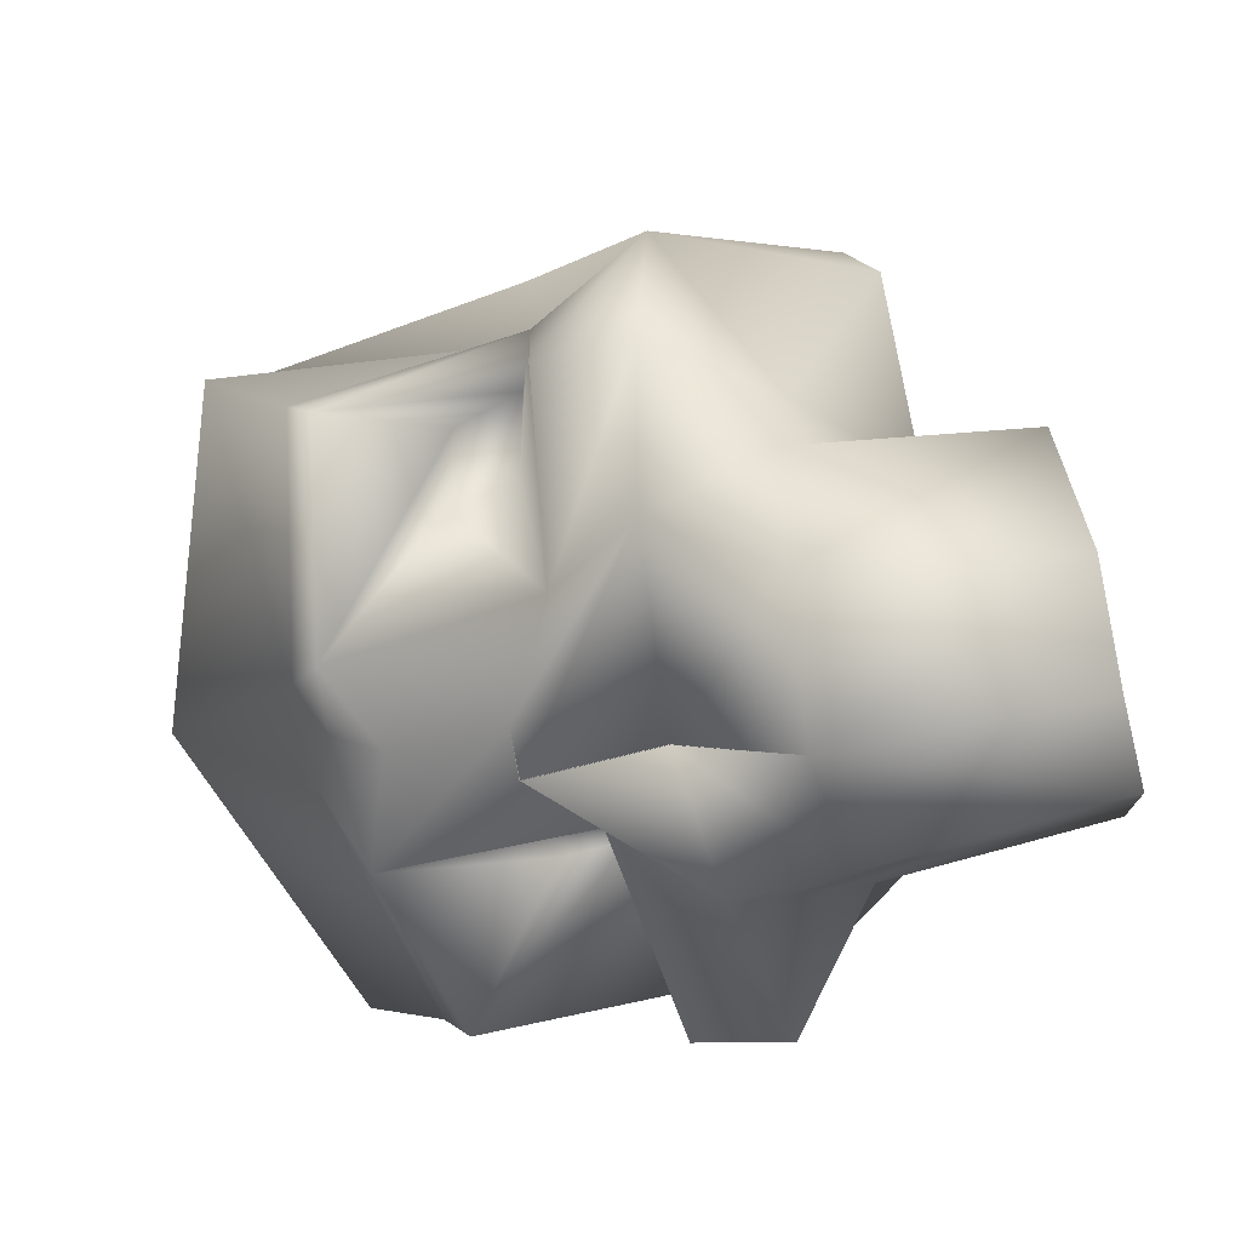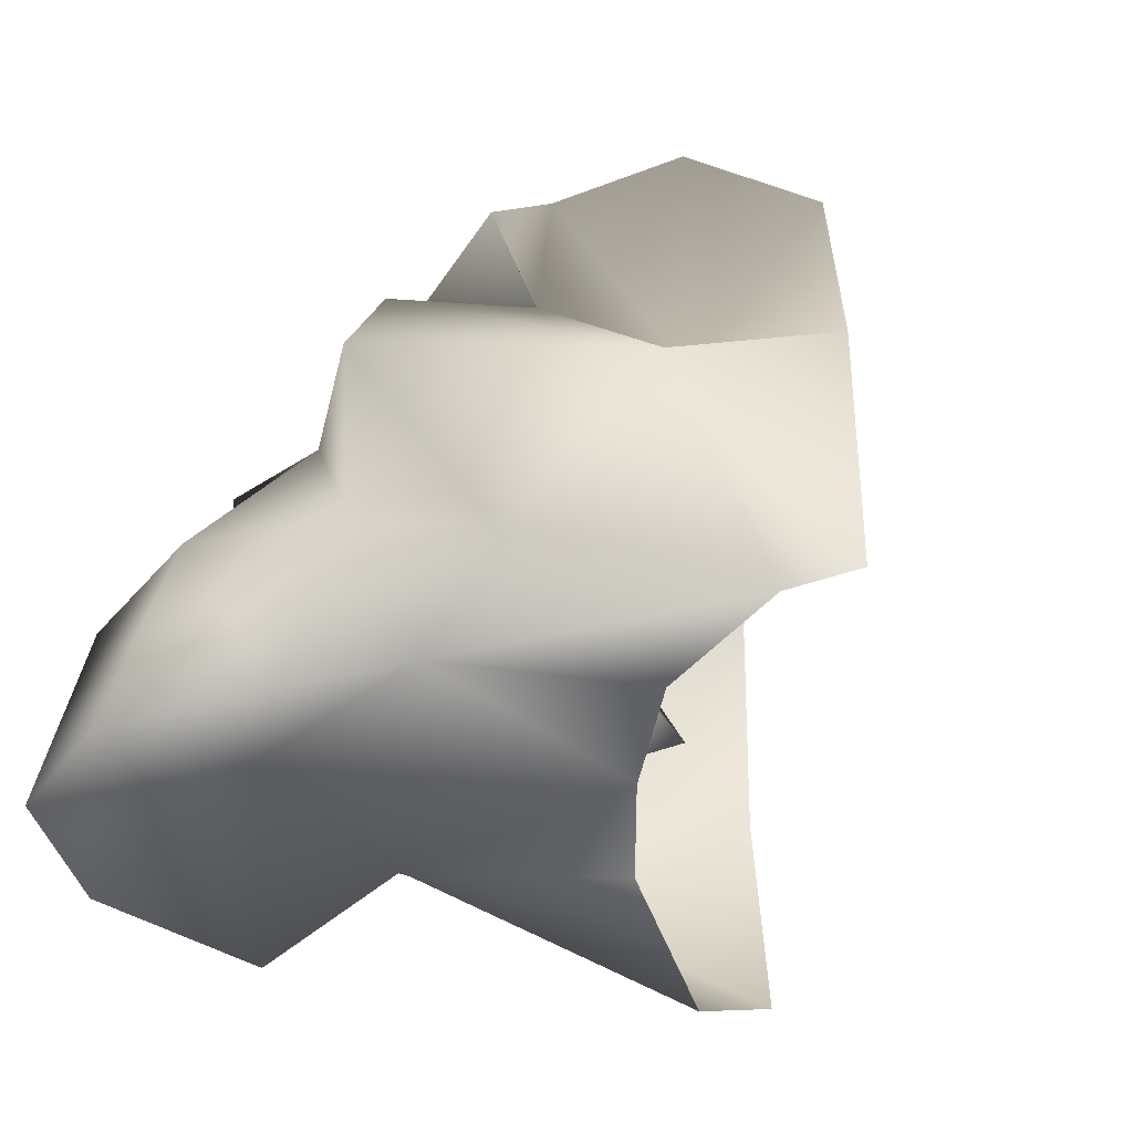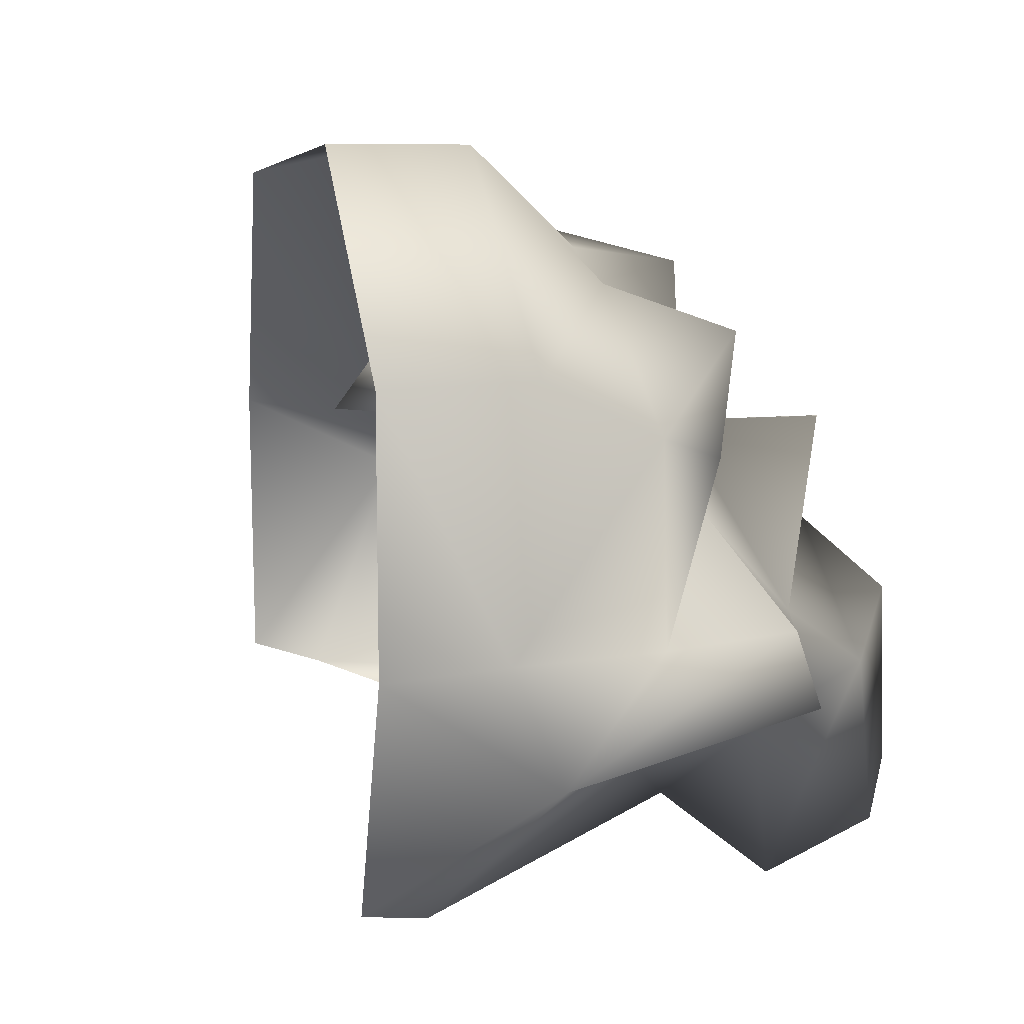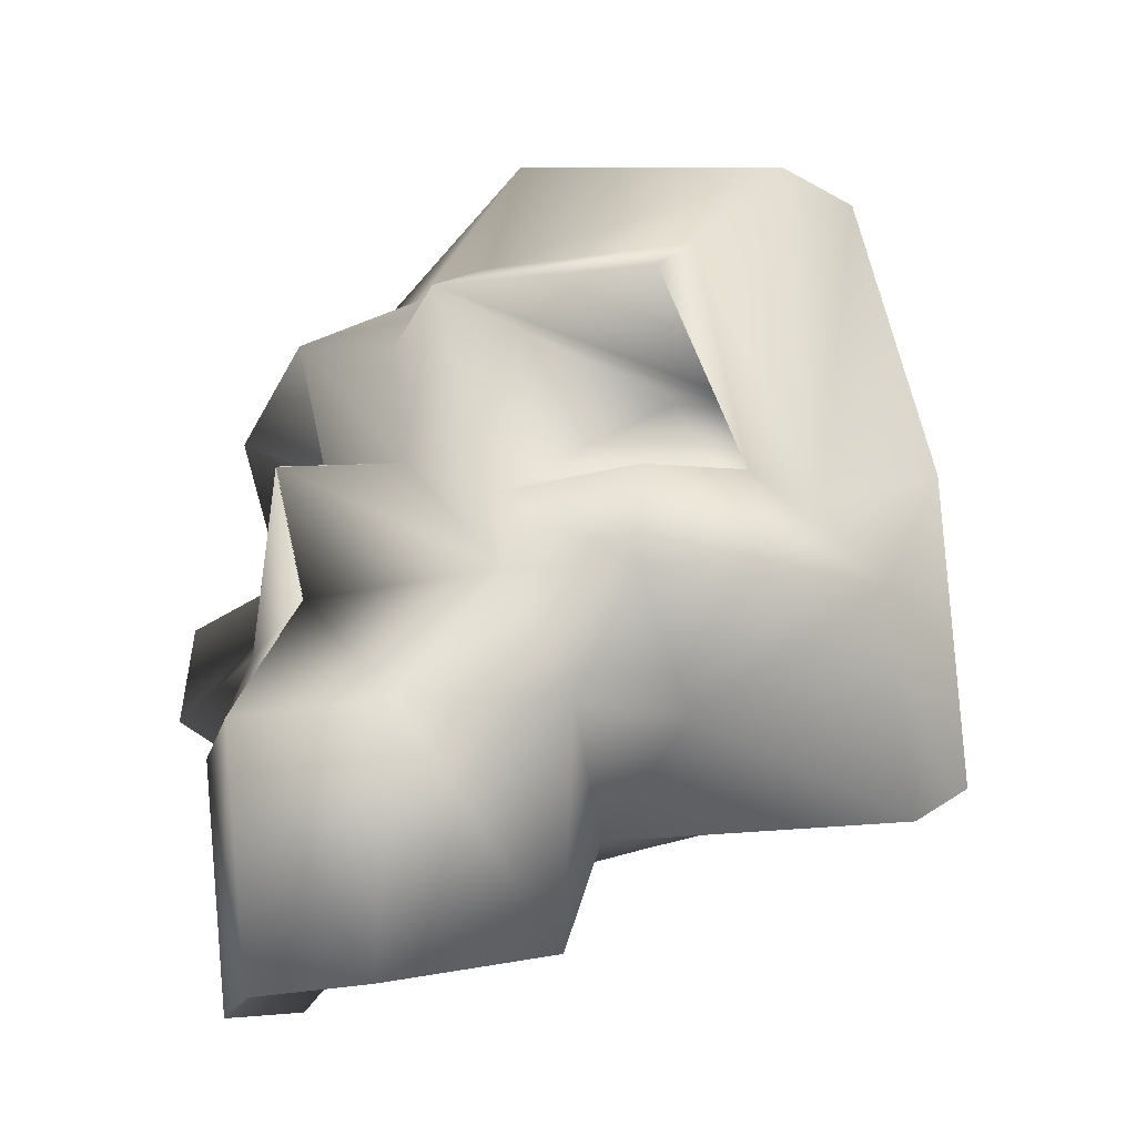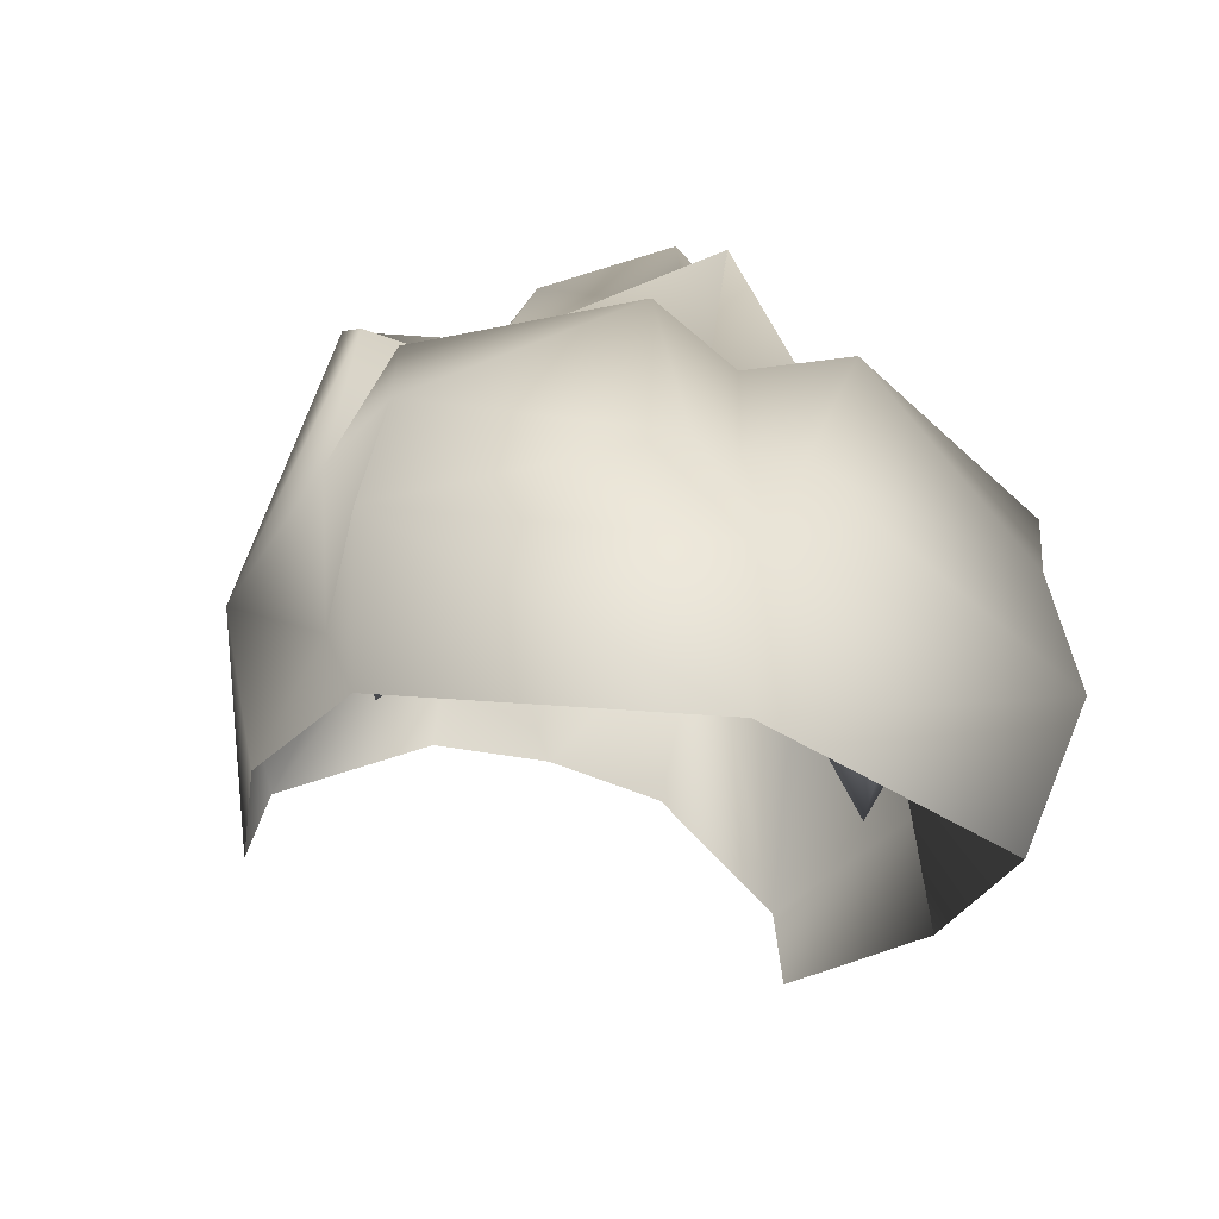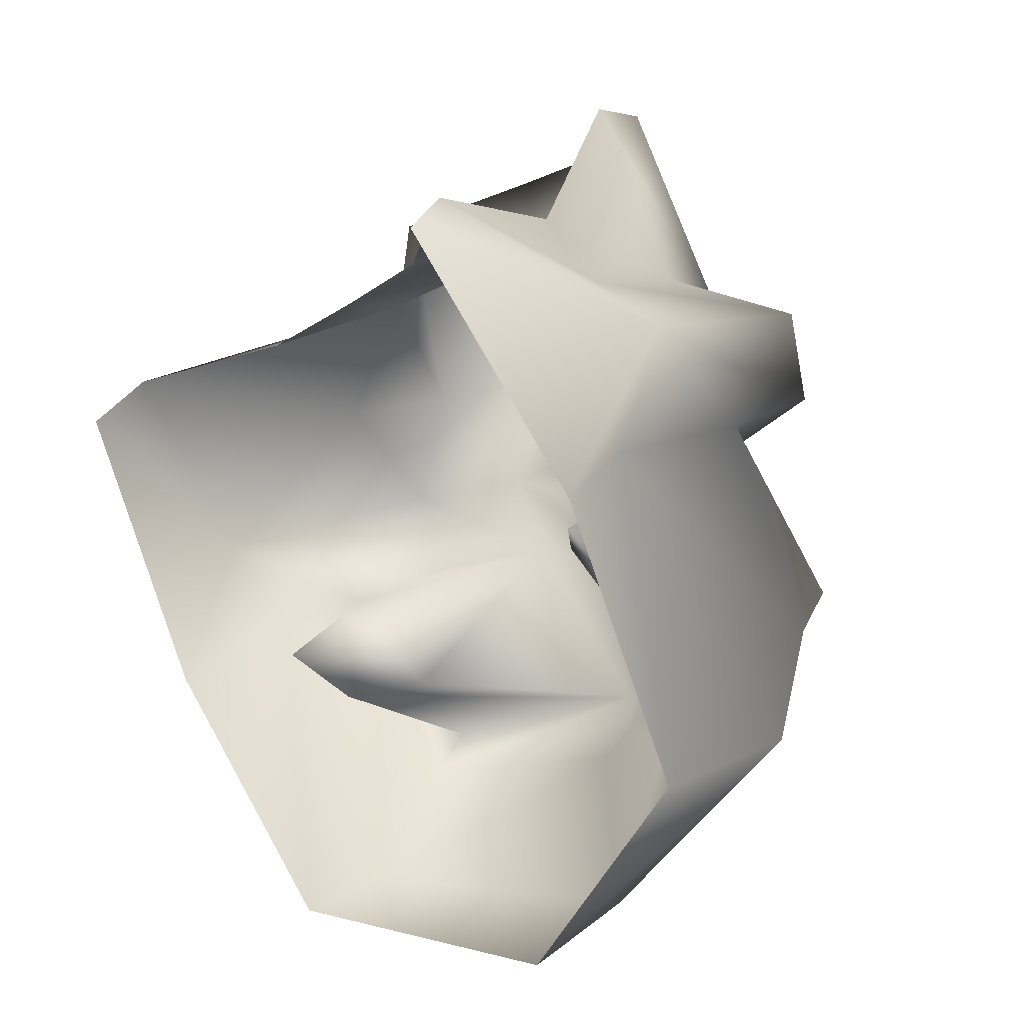
<metadata>
{"format":"obj","ext":"obj","renderer":"f3d","projection":"perspective","resolution":1024,"background":"white","views":[{"elev":-27.1,"azim":-94.8,"up":"+Z"},{"elev":-35.9,"azim":-46.6,"up":"+Y"},{"elev":12.1,"azim":122.6,"up":"+Y"},{"elev":2.1,"azim":-88.4,"up":"+Y"},{"elev":67.9,"azim":58.7,"up":"+Y"},{"elev":76.8,"azim":143.3,"up":"+Z"}]}
</metadata>
<code>
g k_PlaySurface21
v -1.663e+04 413.5 -1.114e+04
v -1.662e+04 408.9 -1.114e+04
v -1.663e+04 389.4 -1.114e+04
v -1.664e+04 392.8 -1.114e+04
v -1.662e+04 422.1 -1.113e+04
v -1.661e+04 416.4 -1.114e+04
v -1.658e+04 460.7 -1.111e+04
v -1.656e+04 442.3 -1.113e+04
v -1.657e+04 443 -1.114e+04
v -1.659e+04 460.4 -1.112e+04
v -1.656e+04 442.3 -1.113e+04
v -1.657e+04 416.4 -1.112e+04
v -1.658e+04 415.8 -1.113e+04
v -1.657e+04 443 -1.114e+04
v -1.659e+04 460.4 -1.112e+04
v -1.66e+04 447.7 -1.113e+04
v -1.66e+04 447.1 -1.112e+04
v -1.659e+04 417.2 -1.114e+04
v -1.658e+04 436.8 -1.114e+04
v -1.658e+04 405.4 -1.113e+04
v -1.658e+04 389.8 -1.112e+04
v -1.66e+04 402.2 -1.113e+04
v -1.658e+04 389.8 -1.112e+04
v -1.659e+04 396.1 -1.111e+04
v -1.661e+04 396.1 -1.113e+04
v -1.66e+04 399 -1.111e+04
v -1.663e+04 399.5 -1.113e+04
v -1.661e+04 433.1 -1.113e+04
v -1.661e+04 442.6 -1.113e+04
v -1.66e+04 443.3 -1.114e+04
v -1.661e+04 425.4 -1.113e+04
v -1.663e+04 389.4 -1.114e+04
v -1.662e+04 387.1 -1.114e+04
v -1.662e+04 387.1 -1.114e+04
v -1.661e+04 396.1 -1.113e+04
v -1.663e+04 399.5 -1.113e+04
v -1.658e+04 427.2 -1.113e+04
v -1.658e+04 420.9 -1.112e+04
v -1.659e+04 424.5 -1.112e+04
v -1.659e+04 430.6 -1.113e+04
v -1.657e+04 443 -1.114e+04
v -1.658e+04 436.8 -1.114e+04
v -1.659e+04 434.8 -1.114e+04
v -1.658e+04 420.9 -1.112e+04
v -1.658e+04 427.2 -1.113e+04
v -1.659e+04 417.2 -1.114e+04
v -1.661e+04 425.4 -1.113e+04
v -1.659e+04 424.5 -1.112e+04
v -1.658e+04 420.9 -1.112e+04
v -1.661e+04 425.4 -1.113e+04
v -1.66e+04 443.3 -1.114e+04
v -1.659e+04 430.6 -1.113e+04
v -1.659e+04 424.5 -1.112e+04
v -1.659e+04 434.8 -1.114e+04
v -1.658e+04 427.2 -1.113e+04
v -1.659e+04 430.6 -1.113e+04
v -1.662e+04 422.1 -1.113e+04
v -1.663e+04 413.5 -1.114e+04
v -1.661e+04 433.1 -1.113e+04
v -1.662e+04 432.8 -1.114e+04
v -1.661e+04 433.1 -1.113e+04
v -1.661e+04 416.4 -1.114e+04
v -1.662e+04 432.8 -1.114e+04
v -1.66e+04 402.2 -1.113e+04
v -1.661e+04 404.7 -1.114e+04
v -1.66e+04 410 -1.115e+04
v -1.66e+04 410 -1.115e+04
v -1.661e+04 404.7 -1.114e+04
v -1.662e+04 432.8 -1.114e+04
v -1.661e+04 396.1 -1.113e+04
v -1.662e+04 387.1 -1.114e+04
v -1.661e+04 404.7 -1.114e+04
v -1.662e+04 408.9 -1.114e+04
v -1.663e+04 389.4 -1.114e+04
v -1.664e+04 392.8 -1.114e+04
v -1.66e+04 418 -1.115e+04
v -1.658e+04 405.4 -1.113e+04
v -1.66e+04 418 -1.115e+04
v -1.66e+04 447.1 -1.112e+04
v -1.66e+04 447.7 -1.113e+04
v -1.66e+04 443.3 -1.114e+04
v -1.658e+04 436.8 -1.114e+04
v -1.659e+04 434.8 -1.114e+04
v -1.659e+04 434.8 -1.114e+04
v -1.658e+04 391.3 -1.112e+04
v -1.66e+04 410 -1.115e+04
v -1.66e+04 418 -1.115e+04
v -1.664e+04 394.3 -1.113e+04
v -1.664e+04 415.2 -1.113e+04
v -1.662e+04 422.1 -1.113e+04
v -1.663e+04 424.8 -1.112e+04
v -1.661e+04 458.4 -1.11e+04
v -1.66e+04 456.2 -1.109e+04
v -1.66e+04 456.2 -1.109e+04
v -1.661e+04 458.4 -1.11e+04
v -1.661e+04 429.4 -1.109e+04
v -1.66e+04 432 -1.108e+04
v -1.66e+04 450.1 -1.112e+04
v -1.662e+04 451.3 -1.11e+04
v -1.662e+04 432.6 -1.11e+04
v -1.662e+04 423.2 -1.109e+04
v -1.662e+04 412.4 -1.11e+04
v -1.661e+04 402.6 -1.108e+04
v -1.661e+04 402.6 -1.108e+04
v -1.662e+04 402.5 -1.111e+04
v -1.661e+04 401.9 -1.11e+04
v -1.662e+04 430.7 -1.112e+04
v -1.661e+04 447.9 -1.113e+04
v -1.662e+04 402.5 -1.111e+04
v -1.664e+04 395.4 -1.111e+04
v -1.664e+04 395.4 -1.111e+04
v -1.664e+04 394.3 -1.113e+04
v -1.66e+04 437.9 -1.11e+04
v -1.66e+04 438.2 -1.11e+04
v -1.66e+04 432.3 -1.11e+04
v -1.66e+04 432.1 -1.109e+04
v -1.661e+04 458.4 -1.11e+04
v -1.662e+04 451.3 -1.11e+04
v -1.662e+04 449.2 -1.111e+04
v -1.66e+04 437.9 -1.11e+04
v -1.66e+04 432.1 -1.109e+04
v -1.662e+04 432.6 -1.11e+04
v -1.66e+04 432.1 -1.109e+04
v -1.66e+04 432.3 -1.11e+04
v -1.662e+04 430.7 -1.112e+04
v -1.662e+04 430.7 -1.112e+04
v -1.66e+04 432.3 -1.11e+04
v -1.66e+04 438.2 -1.11e+04
v -1.661e+04 447.9 -1.113e+04
v -1.66e+04 438.2 -1.11e+04
v -1.66e+04 437.9 -1.11e+04
v -1.662e+04 449.2 -1.111e+04
v -1.662e+04 422.1 -1.113e+04
v -1.662e+04 432.8 -1.114e+04
v -1.663e+04 413.5 -1.114e+04
v -1.662e+04 432.8 -1.114e+04
v -1.663e+04 424.8 -1.112e+04
v -1.662e+04 412.4 -1.11e+04
v -1.664e+04 425.5 -1.111e+04
v -1.663e+04 414.3 -1.111e+04
v -1.664e+04 425.5 -1.111e+04
v -1.663e+04 414.3 -1.111e+04
v -1.662e+04 432.8 -1.114e+04
v -1.662e+04 402.5 -1.111e+04
v -1.663e+04 414.3 -1.111e+04
v -1.664e+04 395.4 -1.111e+04
v -1.664e+04 415.2 -1.113e+04
v -1.664e+04 394.3 -1.113e+04
v -1.663e+04 433.1 -1.111e+04
v -1.662e+04 423.2 -1.109e+04
v -1.663e+04 433.1 -1.111e+04
v -1.661e+04 447.9 -1.113e+04
v -1.66e+04 450.1 -1.112e+04
v -1.662e+04 451.3 -1.11e+04
v -1.662e+04 449.2 -1.111e+04
v -1.662e+04 449.2 -1.111e+04
v -1.661e+04 404.9 -1.108e+04
v -1.663e+04 433.1 -1.111e+04
v -1.664e+04 425.5 -1.111e+04
f 61 62 63
f 61 133 134
f 133 61 135
f 62 72 73
f 12 85 20
f 21 20 85
f 20 21 22
f 70 22 21
f 22 70 72
f 71 72 70
f 72 71 73
f 74 73 71
f 13 12 20
f 12 13 11
f 14 11 13
f 86 87 20
f 18 20 87
f 20 18 13
f 19 13 18
f 13 19 14
f 18 84 19
f 44 43 18
f 43 44 45
f 6 67 68
f 67 6 31
f 28 31 6
f 31 28 30
f 29 30 28
f 30 29 17
f 108 17 29
f 31 76 67
f 142 141 91
f 107 91 141
f 91 107 28
f 108 28 107
f 28 108 29
f 141 149 107
f 55 30 54
f 30 55 56
f 131 108 130
f 108 131 132
f 16 41 42
f 41 16 15
f 17 15 16
f 15 17 98
f 98 117 15
f 117 98 118
f 4 88 1
f 89 1 88
f 1 89 90
f 91 90 89
f 90 91 143
f 1 3 4
f 3 1 2
f 5 2 1
f 2 5 6
f 69 6 5
f 146 147 148
f 147 146 145
f 144 145 146
f 145 144 102
f 103 102 144
f 102 103 101
f 157 101 103
f 101 157 97
f 137 147 145
f 158 101 100
f 101 158 159
f 96 101 97
f 101 96 100
f 99 100 96
f 100 99 156
f 96 95 99
f 95 96 94
f 97 94 96
f 59 136 137
f 59 57 58
f 57 59 60
f 121 119 120
f 119 121 100
f 9 10 7
f 92 7 10
f 7 92 93
f 7 8 9
f 23 24 25
f 26 25 24
f 25 26 27
f 105 27 26
f 104 105 106
f 26 106 105
f 112 75 27
f 32 27 75
f 27 32 33
f 111 112 27
f 81 82 83
f 82 81 80
f 79 80 81
f 152 153 79
f 153 152 154
f 155 154 152
f 52 50 51
f 50 52 53
f 66 64 65
f 64 66 77
f 128 126 127
f 126 128 129
f 34 35 36
f 36 109 110
f 39 37 38
f 37 39 40
f 78 47 46
f 48 46 47
f 46 48 49
f 115 113 114
f 113 115 116
f 123 124 122
f 125 122 124
f 122 125 151
f 150 139 138
f 140 138 139

</code>
